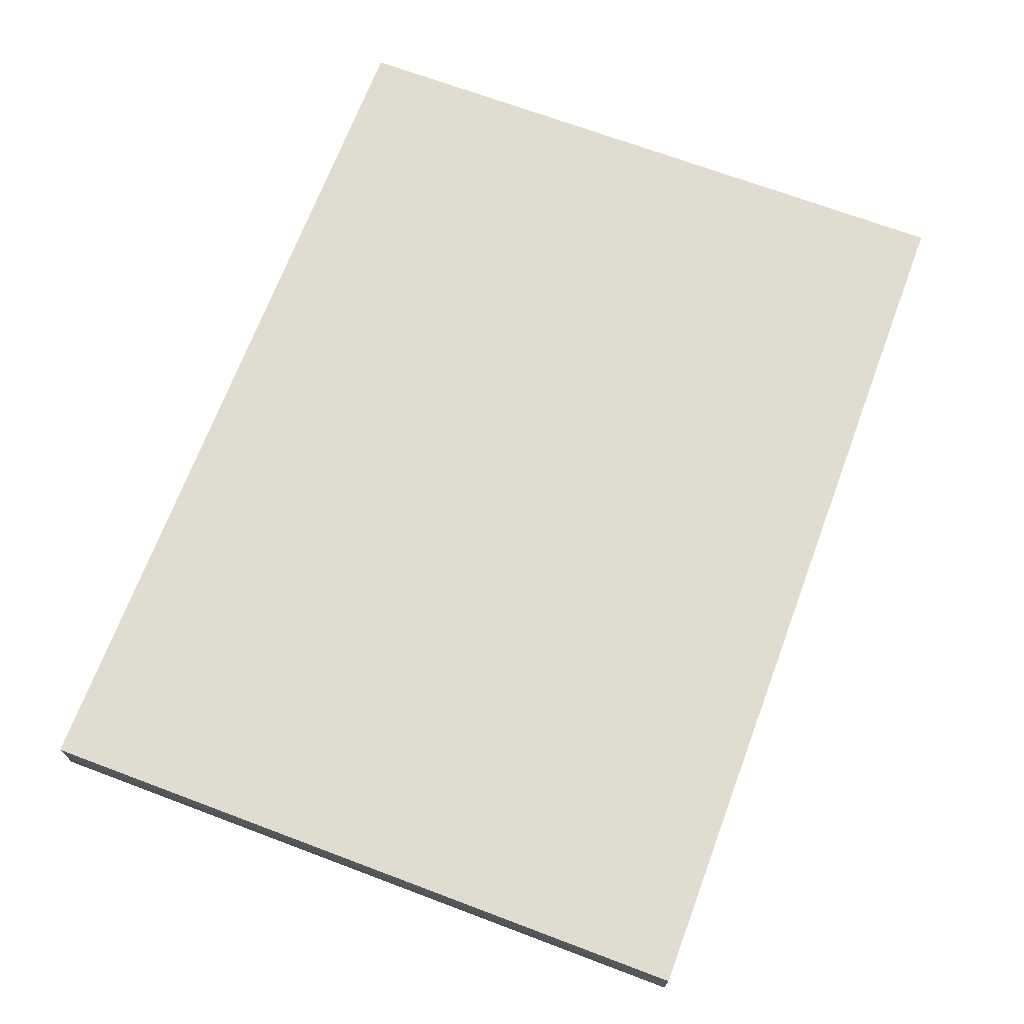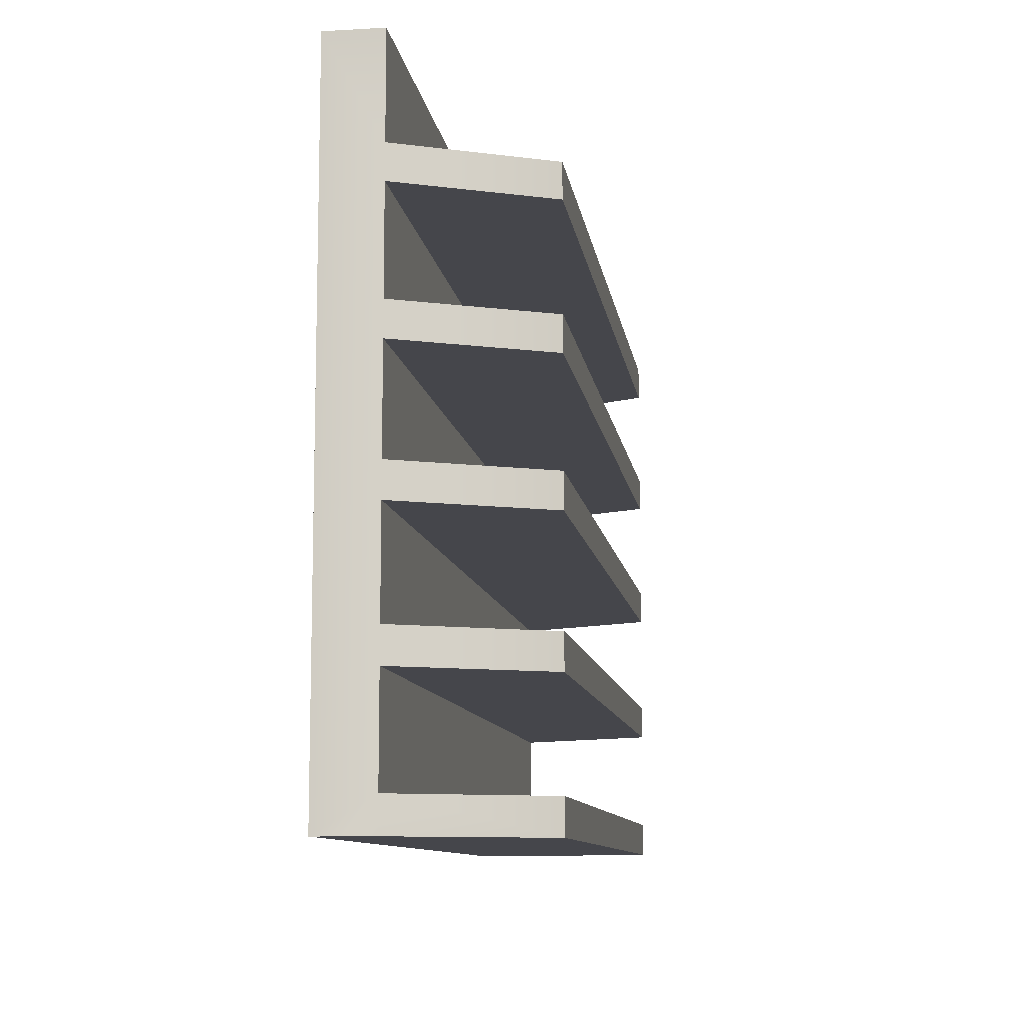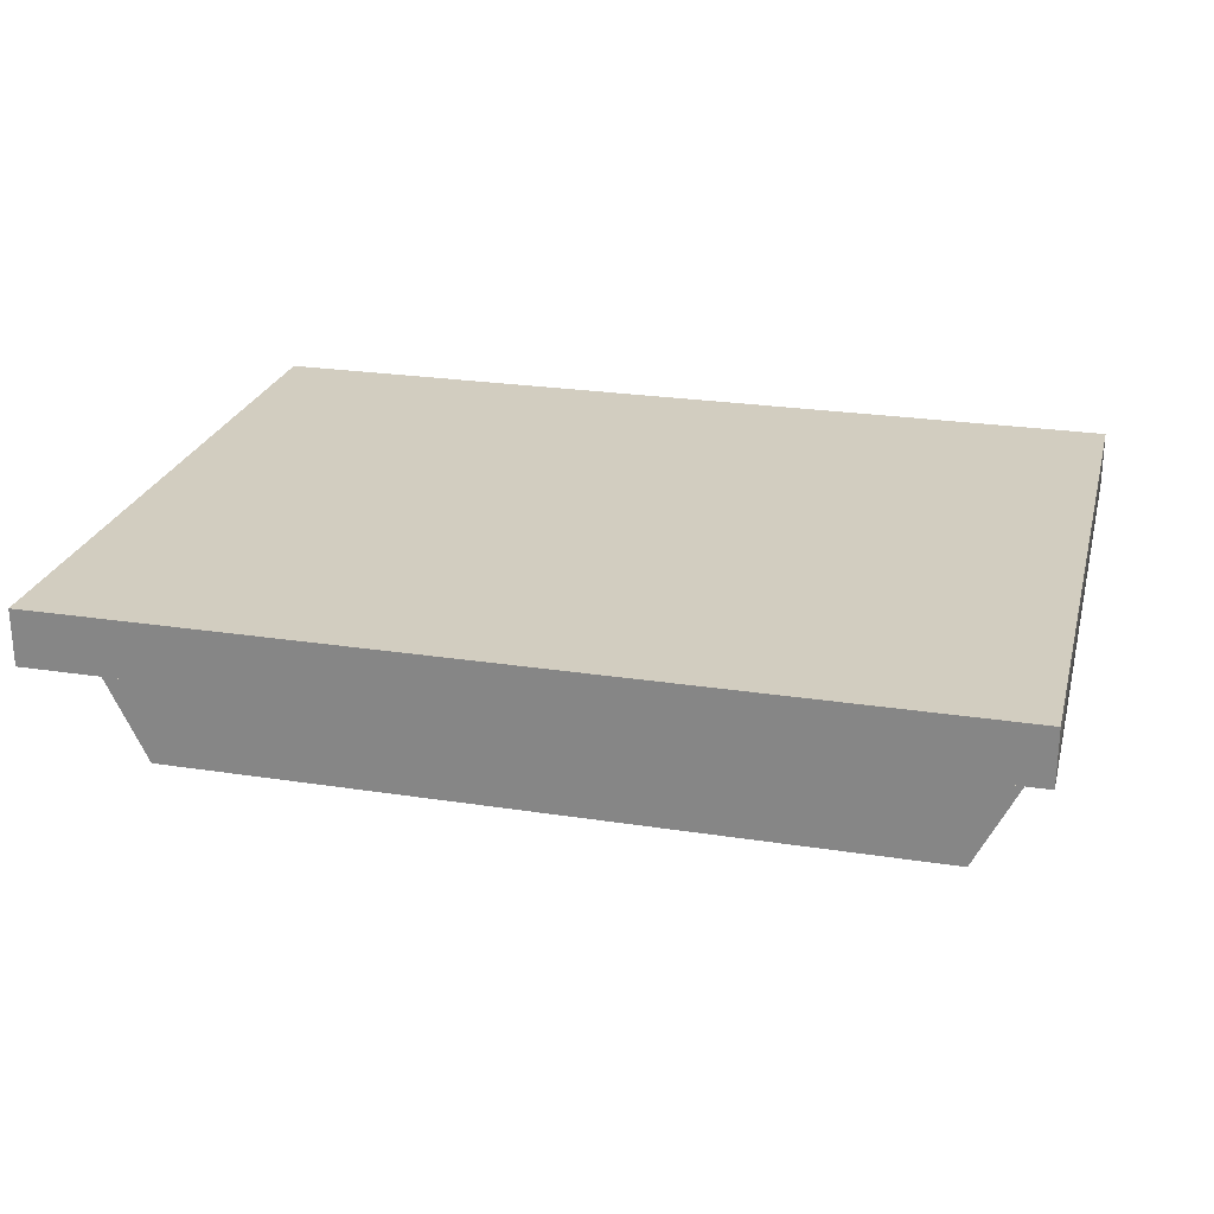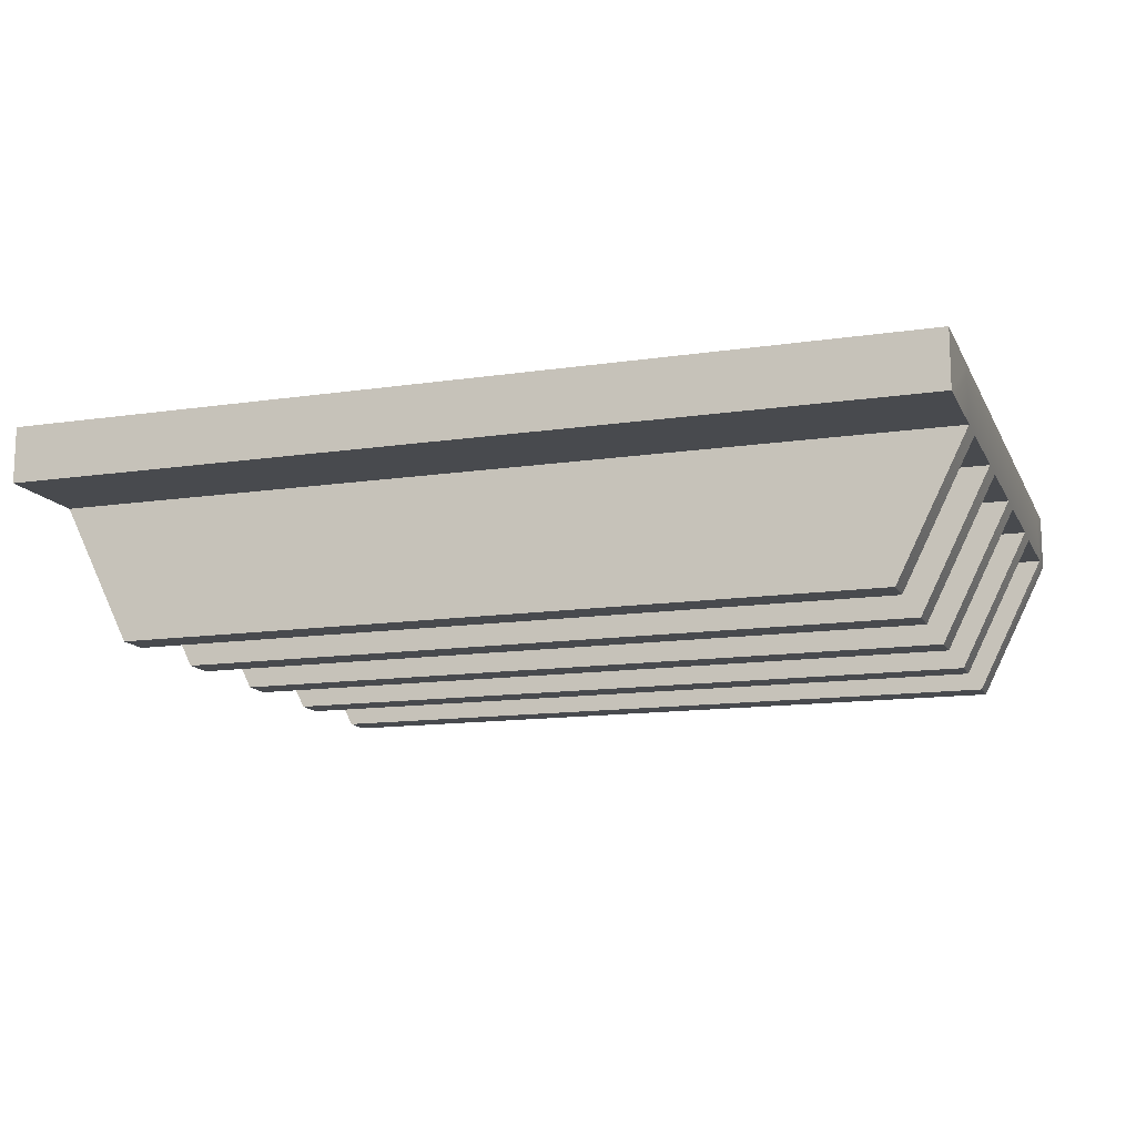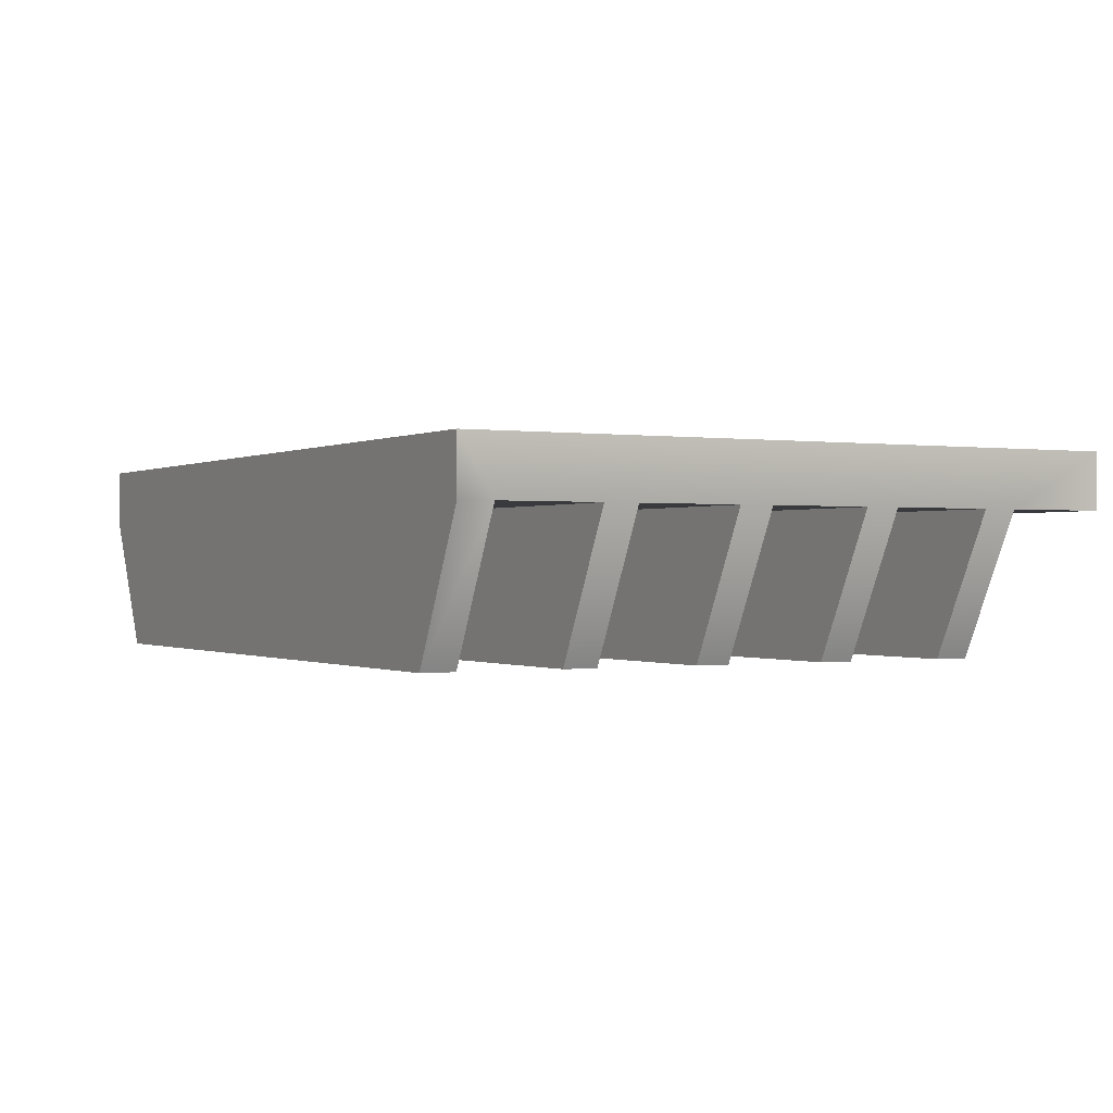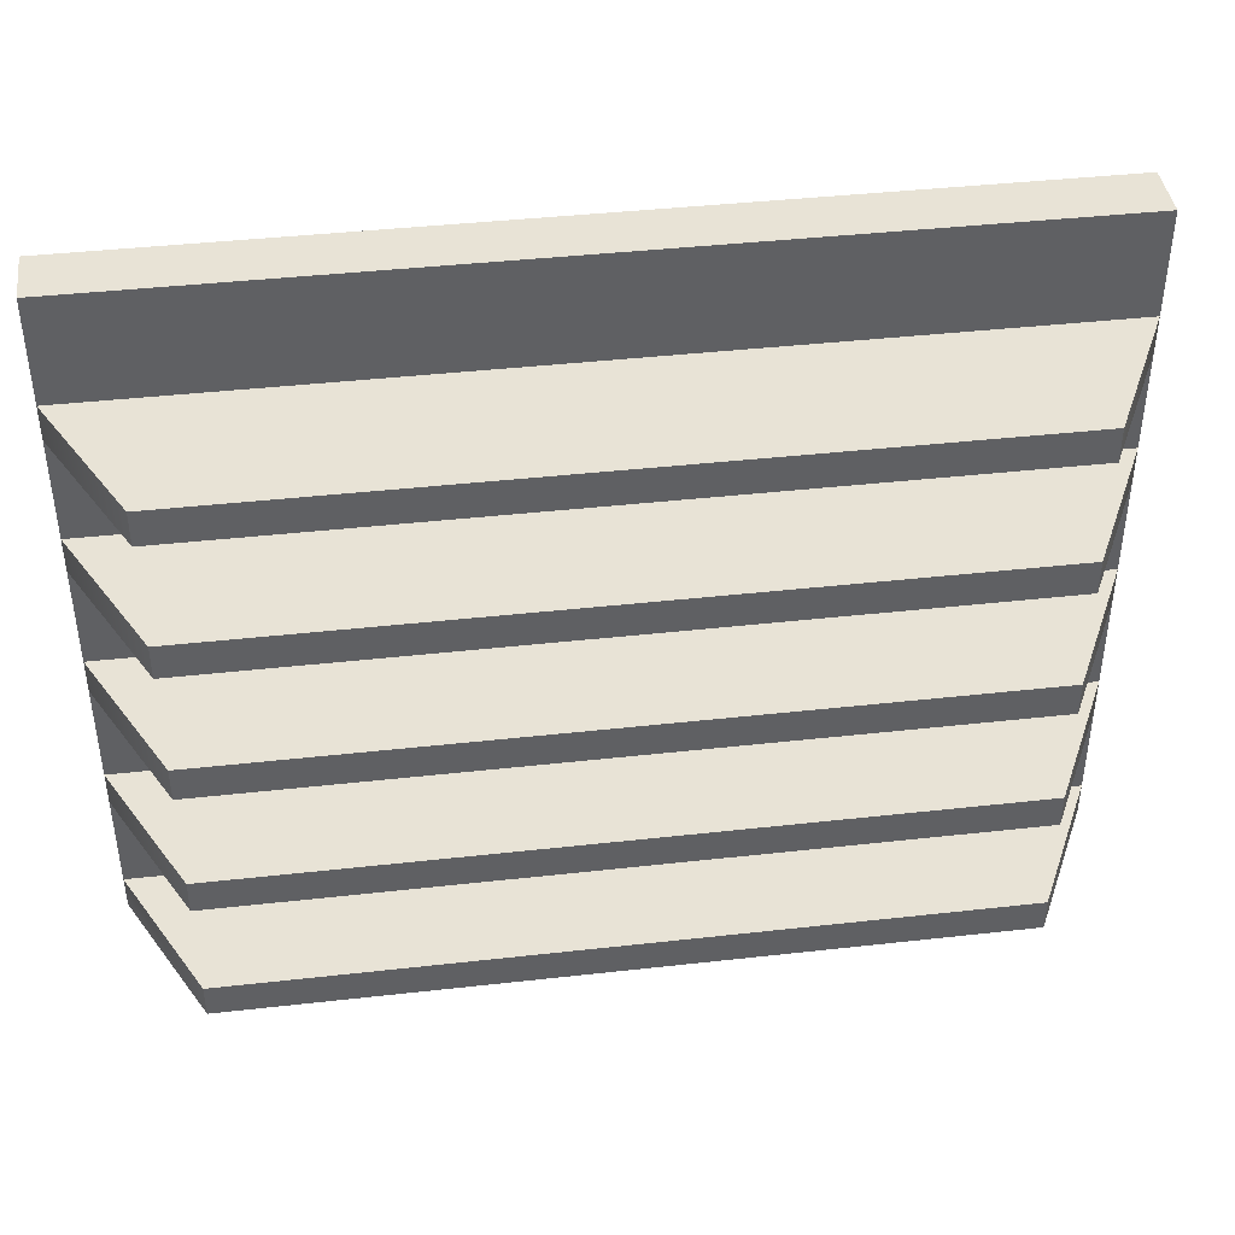
<metadata>
{"format":"obj","ext":"obj","renderer":"f3d","projection":"perspective","resolution":1024,"background":"white","views":[{"elev":69.7,"azim":110.6,"up":"+Z"},{"elev":-10.0,"azim":98.2,"up":"+Y"},{"elev":24.7,"azim":-165.8,"up":"+Z"},{"elev":-13.3,"azim":-161.4,"up":"+Z"},{"elev":-0.3,"azim":61.2,"up":"+Z"},{"elev":41.6,"azim":172.3,"up":"+Y"}]}
</metadata>
<code>
g default
v -4 0 0.25
v 4 0 0.25
v -4 0.3 0.25
v 4 0.3 0.25
v -4 1.2 0.25
v 4 1.2 0.25
v -4 1.5 0.25
v 4 1.5 0.25
v -4 2.4 0.25
v 4 2.4 0.25
v -4 2.7 0.25
v 4 2.7 0.25
v -4 3.6 0.25
v 4 3.6 0.25
v -4 3.9 0.25
v 4 3.9 0.25
v -4 4.8 0.25
v 4 4.8 0.25
v -4 5.1 0.25
v 4 5.1 0.25
v -4 6 0.25
v 4 6 0.25
v -4 6 -0.25
v 4 6 -0.25
v -4 5.1 -0.25
v 4 5.1 -0.25
v -4 4.8 -0.25
v 4 4.8 -0.25
v -4 3.9 -0.25
v 4 3.9 -0.25
v -4 3.6 -0.25
v 4 3.6 -0.25
v -4 2.7 -0.25
v 4 2.7 -0.25
v -4 2.4 -0.25
v 4 2.4 -0.25
v -4 1.5 -0.25
v 4 1.5 -0.25
v -4 1.2 -0.25
v 4 1.2 -0.25
v -4 0.3 -0.25
v 4 0.3 -0.25
v -4 0 -0.25
v 4 0 -0.25
v -3.378 0.3 -1.5
v 3.377 0.3 -1.5
v 3.377 0 -1.5
v -3.378 0 -1.5
v -3.378 5.1 -1.5
v 3.377 5.1 -1.5
v 3.377 4.8 -1.5
v -3.378 4.8 -1.5
v -3.378 3.9 -1.5
v 3.377 3.9 -1.5
v 3.377 3.6 -1.5
v -3.378 3.6 -1.5
v -3.378 2.7 -1.5
v 3.377 2.7 -1.5
v 3.377 2.4 -1.5
v -3.378 2.4 -1.5
v -3.378 1.5 -1.5
v 3.377 1.5 -1.5
v 3.377 1.2 -1.5
v -3.378 1.2 -1.5
g pCube8
f 22 21 19 17 15 13 11 9 7 5 3 1 2 4 6 8 10 12 14 16 18 20
f 21 22 24 23
f 26 25 23 24
f 49 50 51 52
f 30 29 27 28
f 53 54 55 56
f 34 33 31 32
f 57 58 59 60
f 38 37 35 36
f 61 62 63 64
f 42 41 39 40
f 45 46 47 48
f 43 44 2 1
f 2 44 42 4
f 6 4 42 40
f 6 40 38 8
f 10 8 38 36
f 10 36 34 12
f 14 12 34 32
f 14 32 30 16
f 18 16 30 28
f 18 28 26 20
f 22 20 26 24
f 43 1 3 41
f 3 5 39 41
f 39 5 7 37
f 7 9 35 37
f 35 9 11 33
f 11 13 31 33
f 31 13 15 29
f 15 17 27 29
f 27 17 19 25
f 19 21 23 25
f 41 42 46 45
f 42 44 47 46
f 44 43 48 47
f 43 41 45 48
f 25 26 50 49
f 26 28 51 50
f 28 27 52 51
f 27 25 49 52
f 29 30 54 53
f 30 32 55 54
f 32 31 56 55
f 31 29 53 56
f 33 34 58 57
f 34 36 59 58
f 36 35 60 59
f 35 33 57 60
f 37 38 62 61
f 38 40 63 62
f 40 39 64 63
f 39 37 61 64

</code>
